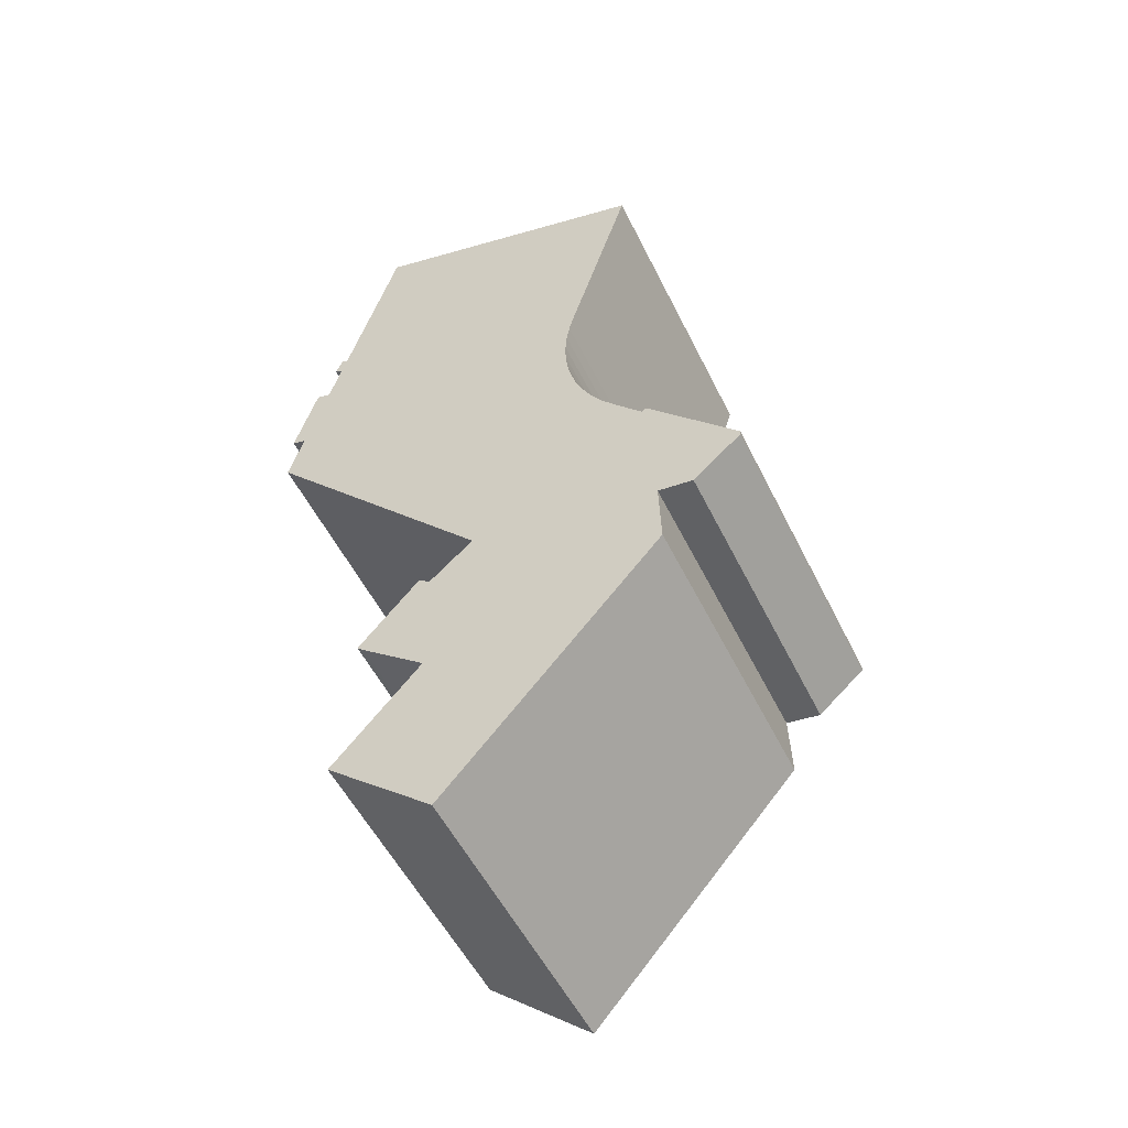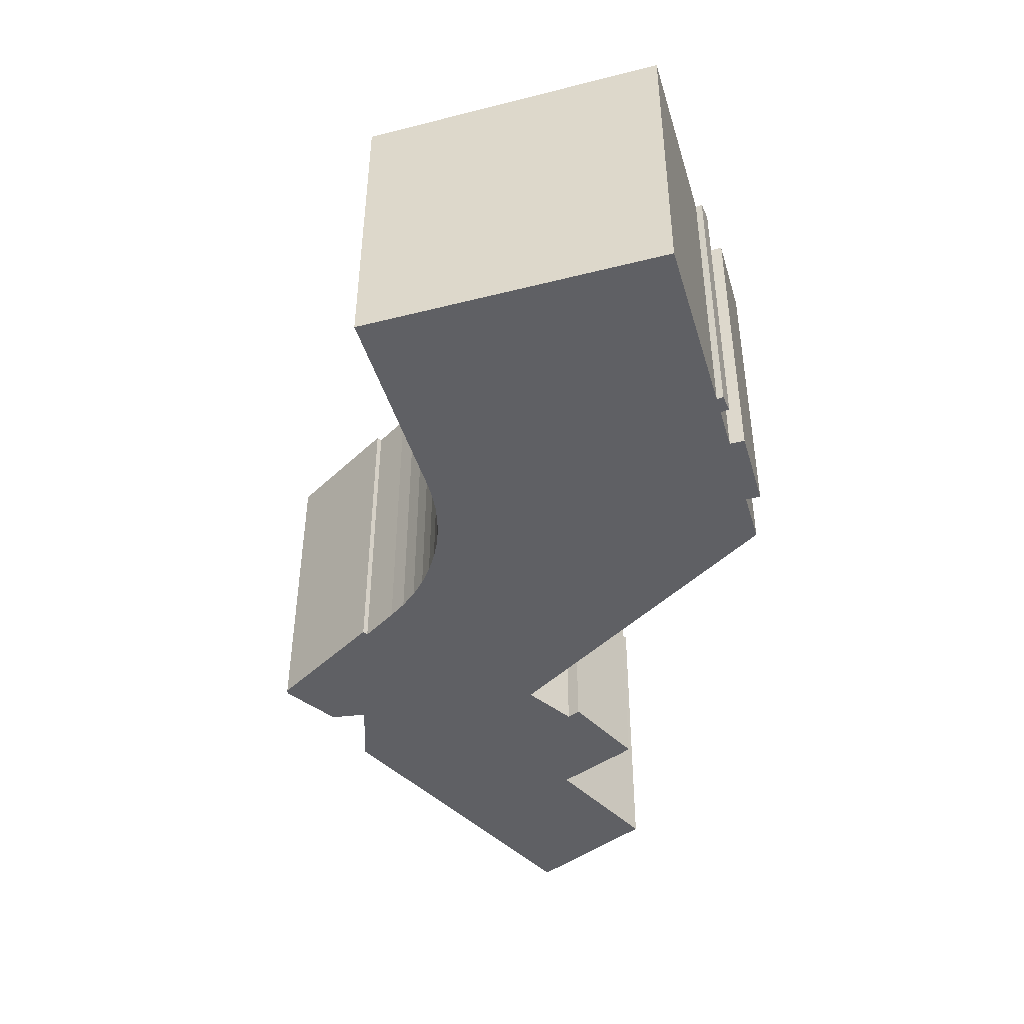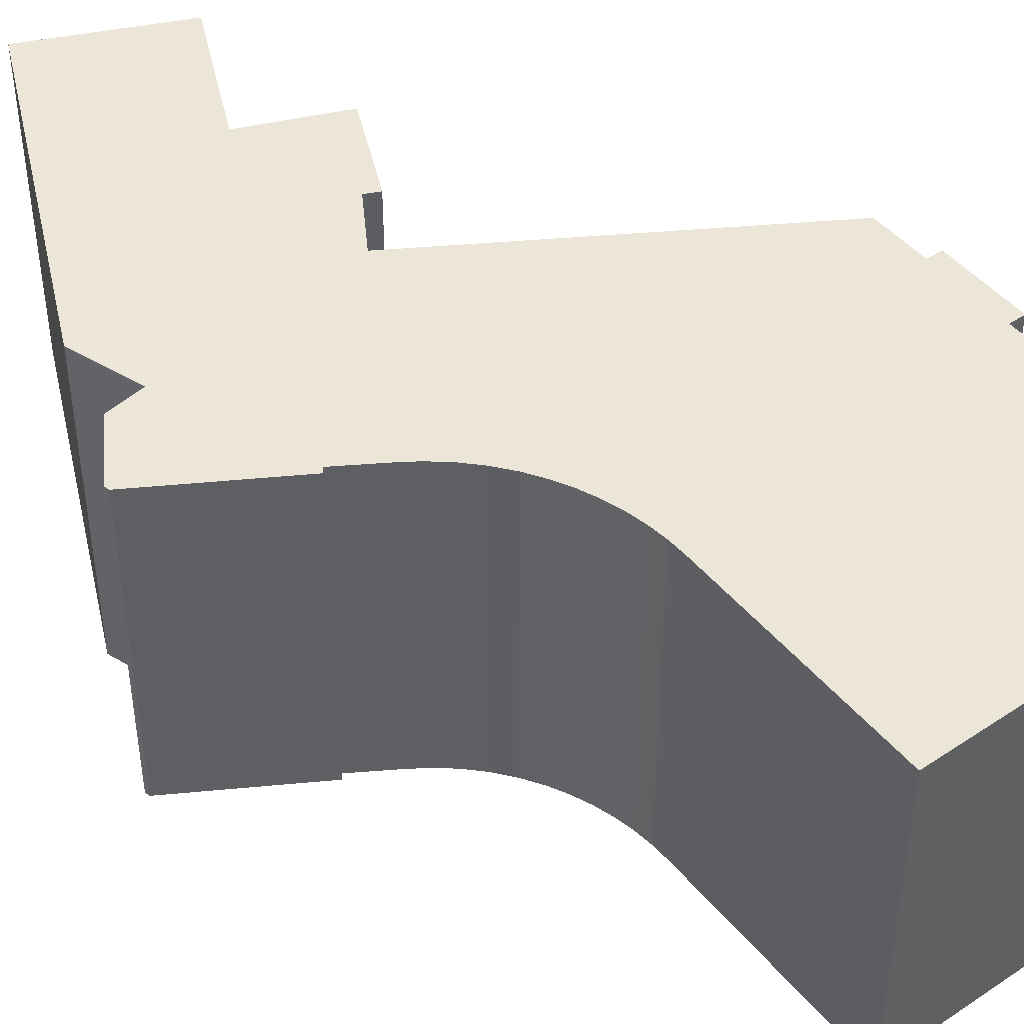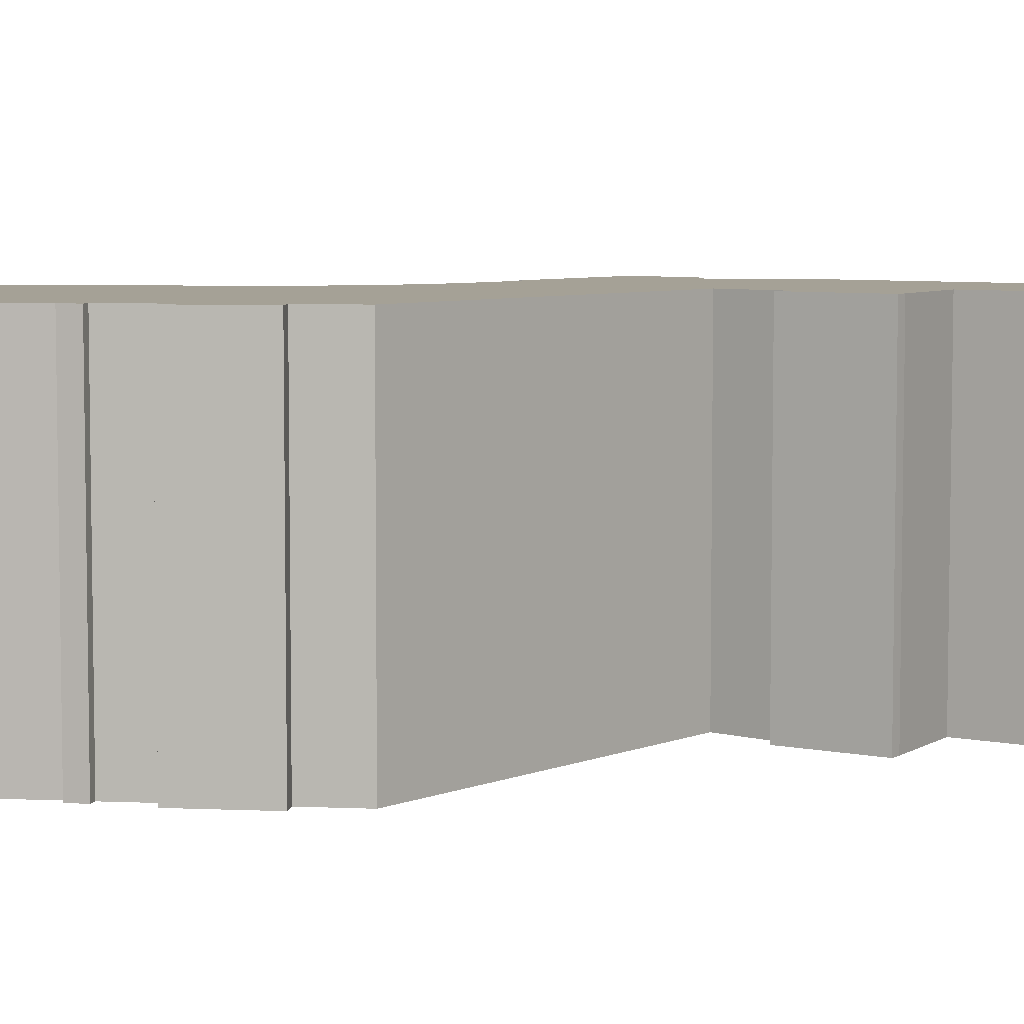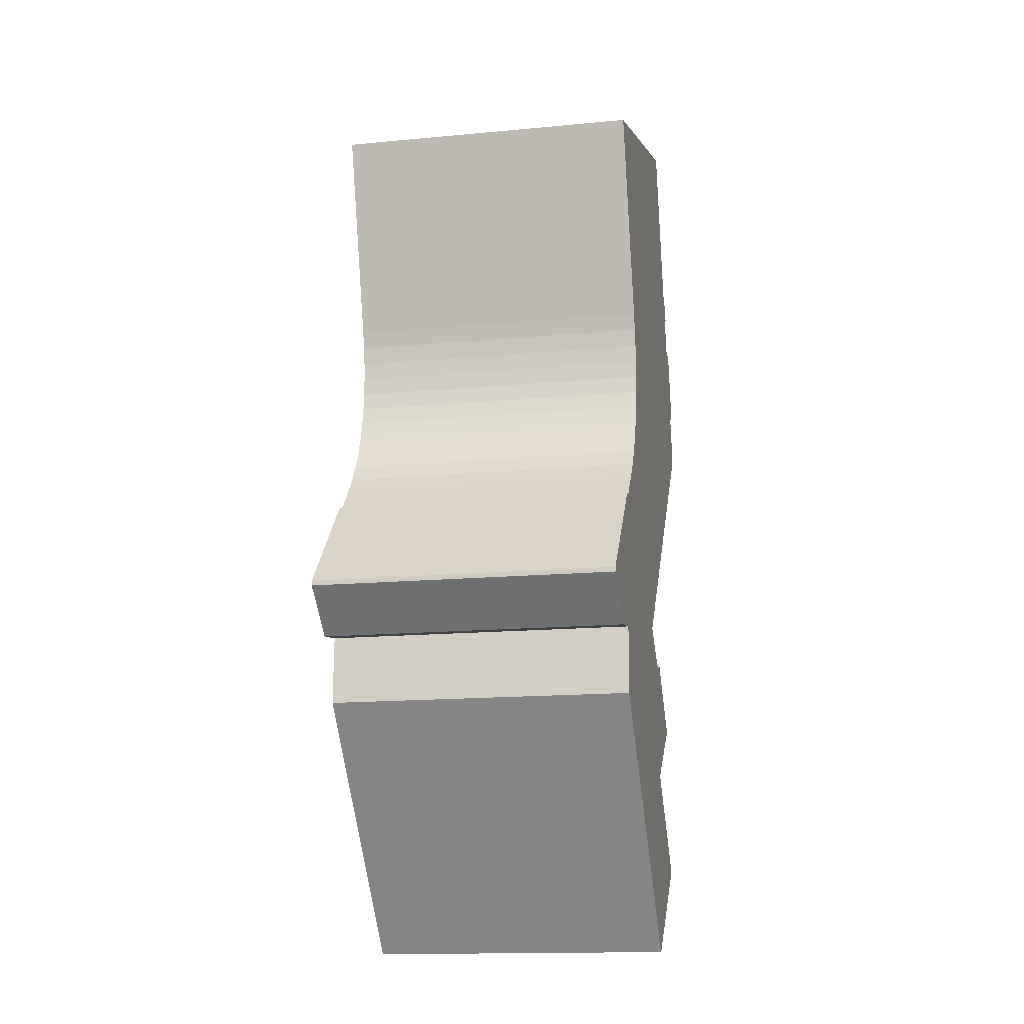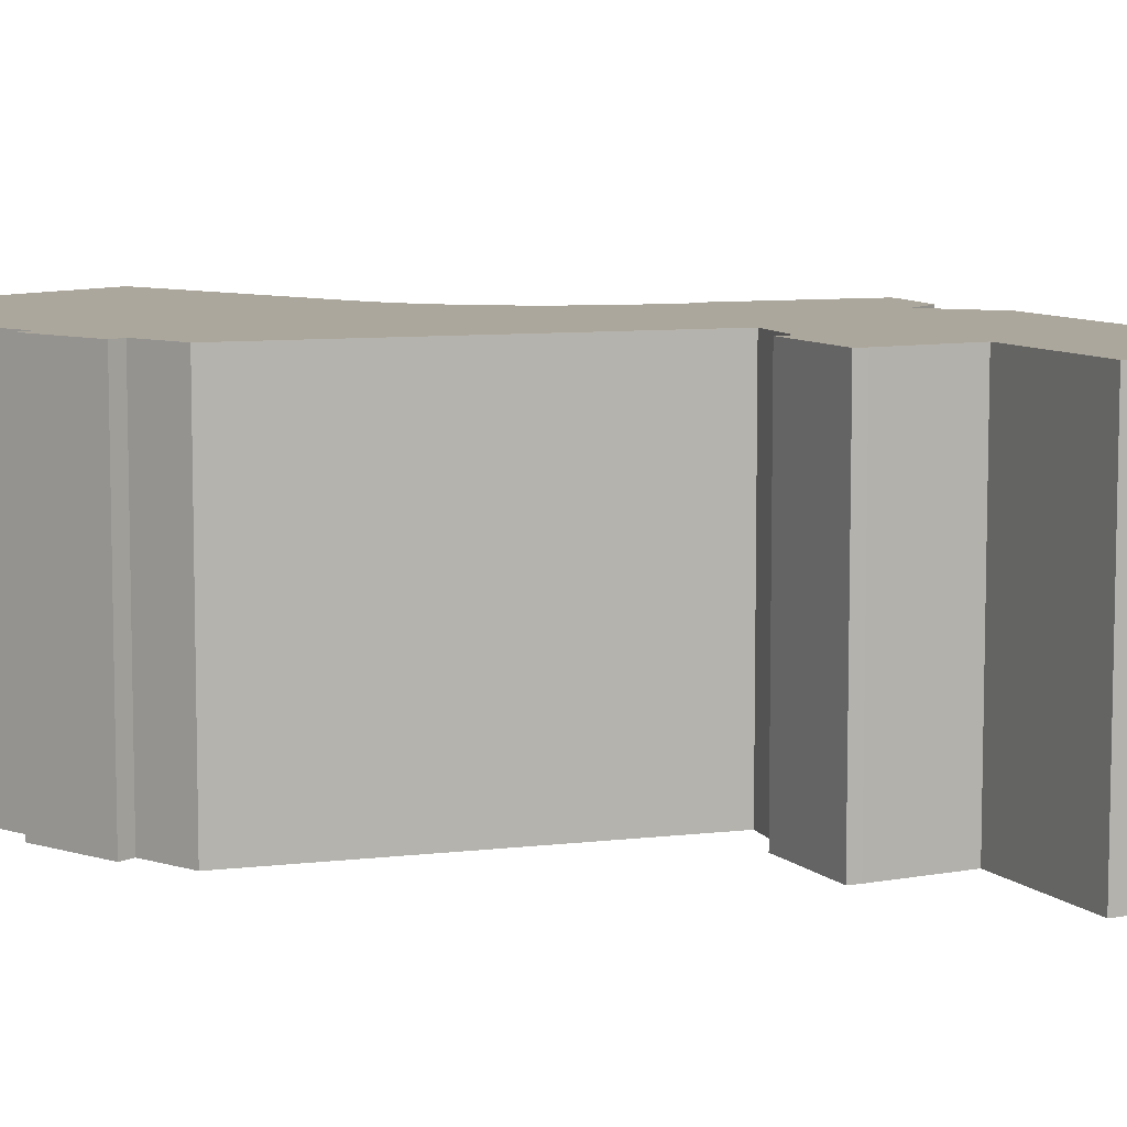
<metadata>
{"format":"obj","ext":"obj","renderer":"f3d","projection":"perspective","resolution":1024,"background":"white","views":[{"elev":-53.1,"azim":-154.3,"up":"+Z"},{"elev":45.2,"azim":0.1,"up":"+Z"},{"elev":46.5,"azim":-53.9,"up":"+Y"},{"elev":6.1,"azim":81.2,"up":"+Y"},{"elev":-15.0,"azim":-78.5,"up":"+Z"},{"elev":8.4,"azim":113.4,"up":"+Y"}]}
</metadata>
<code>
v  16.6 11.08 15.29
v  16.13 11.08 15.78
v  16.35 11.08 15.88
v  18.06 11.08 11.04
v  16.75 11.08 13.67
v  17.25 11.08 13.82
v  3.796 11.08 18.98
v  14.28 11.08 22.08
v  5.993 11.08 11.68
v  16.31 11.08 15.17
v  17.56 11.08 10.89
v  18.1 11.08 9.06
v  6.156 11.08 11.06
v  6.265 11.08 10.43
v  6.317 11.08 9.787
v  9.812 11.08 -0.2456
v  6.312 11.08 9.145
v  6.251 11.08 8.506
v  6.135 11.08 7.875
v  5.929 11.08 7.152
v  5.649 11.08 6.454
v  5.299 11.08 5.789
v  4.883 11.08 5.163
v  4.405 11.08 4.583
v  3.407 11.08 3.449
v  0.0002365 11.08 -0.0003512
v  3.259 11.08 3.583
v  11.38 11.08 -1.642
v  0.007131 11.08 -0.1702
v  3.012 11.08 -1.524
v  1.754 11.08 -1.703
v  13.92 11.08 -3.787
v  11.76 11.08 -1.31
v  2.939 11.08 -3.974
v  13.64 11.08 -4.045
v  11.37 11.08 -5.902
v  10.65 11.08 -12.77
v  14.48 11.08 -9.43
v  16.6 -9.363e-16 15.29
v  16.35 -9.725e-16 15.88
v  16.31 -9.287e-16 15.17
v  16.75 -8.37e-16 13.67
v  17.25 -8.461e-16 13.82
v  18.06 -6.759e-16 11.04
v  17.56 -6.671e-16 10.89
v  18.1 -5.548e-16 9.061
v  9.812 1.501e-17 -0.2452
v  11.38 1.005e-16 -1.641
v  11.76 8.021e-17 -1.31
v  13.92 2.319e-16 -3.787
v  13.64 2.477e-16 -4.045
v  11.37 3.614e-16 -5.902
v  14.48 5.774e-16 -9.43
v  10.65 7.819e-16 -12.77
v  2.939 2.433e-16 -3.974
v  3.012 9.329e-17 -1.524
v  1.753 1.042e-16 -1.702
v  0.006894 1.04e-17 -0.1698
v  0 0 0
v  3.259 -2.194e-16 3.584
v  3.407 -2.112e-16 3.45
v  4.405 -2.807e-16 4.584
v  4.882 -3.162e-16 5.163
v  5.299 -3.545e-16 5.789
v  5.649 -3.952e-16 6.455
v  5.928 -4.38e-16 7.152
v  6.134 -4.822e-16 7.875
v  6.251 -5.209e-16 8.506
v  6.312 -5.6e-16 9.146
v  6.317 -5.993e-16 9.788
v  6.265 -6.385e-16 10.43
v  6.156 -6.772e-16 11.06
v  5.993 -7.153e-16 11.68
v  3.796 -1.162e-15 18.98
v  14.28 -1.352e-15 22.08
v  16.13 -9.66e-16 15.78
g defaultobject
f 1 2 3
f 4 5 6
f 2 7 8
f 7 2 9
f 9 2 1
f 9 1 10
f 9 10 5
f 9 5 4
f 9 4 11
f 9 11 12
f 9 12 13
f 13 12 14
f 14 12 15
f 15 12 16
f 15 16 17
f 17 16 18
f 18 16 19
f 19 16 20
f 20 16 21
f 21 16 22
f 22 16 23
f 23 16 24
f 24 16 25
f 25 26 27
f 26 25 16
f 26 16 28
f 26 28 29
f 29 28 30
f 29 30 31
f 32 28 33
f 28 32 30
f 30 32 34
f 34 32 35
f 34 35 36
f 34 36 37
f 37 36 38
f 3 39 1
f 39 3 40
f 10 39 41
f 39 10 1
f 10 42 5
f 42 10 41
f 5 43 6
f 43 5 42
f 6 44 4
f 44 6 43
f 11 44 45
f 44 11 4
f 11 46 12
f 46 11 45
f 12 47 16
f 47 12 46
f 16 48 28
f 48 16 47
f 33 48 49
f 48 33 28
f 33 50 32
f 50 33 49
f 32 51 35
f 51 32 50
f 35 52 36
f 52 35 51
f 36 53 38
f 53 36 52
f 38 54 37
f 54 38 53
f 34 54 55
f 54 34 37
f 30 55 56
f 55 30 34
f 31 56 57
f 56 31 30
f 29 57 58
f 57 29 31
f 26 58 59
f 58 26 29
f 27 59 60
f 59 27 26
f 27 61 25
f 61 27 60
f 24 61 62
f 61 24 25
f 23 62 63
f 62 23 24
f 22 63 64
f 63 22 23
f 21 64 65
f 64 21 22
f 20 65 66
f 65 20 21
f 19 66 67
f 66 19 20
f 18 67 68
f 67 18 19
f 17 68 69
f 68 17 18
f 15 69 70
f 69 15 17
f 14 70 71
f 70 14 15
f 13 71 72
f 71 13 14
f 9 72 73
f 72 9 13
f 7 73 74
f 73 7 9
f 7 75 8
f 75 7 74
f 8 76 2
f 76 8 75
f 2 40 3
f 40 2 76
f 74 76 75
f 76 74 41
f 41 74 42
f 42 74 44
f 44 74 45
f 45 74 46
f 46 74 47
f 47 74 73
f 47 73 72
f 47 72 71
f 47 71 70
f 47 70 69
f 47 69 68
f 47 68 67
f 47 67 66
f 47 66 65
f 47 65 64
f 47 64 63
f 47 63 62
f 44 43 42
f 76 39 40
f 39 76 41
f 48 50 49
f 50 48 51
f 51 48 52
f 52 48 47
f 52 47 62
f 52 62 61
f 52 61 60
f 52 60 56
f 56 60 59
f 52 56 53
f 56 59 57
f 57 59 58
f 56 54 53
f 54 56 55

</code>
